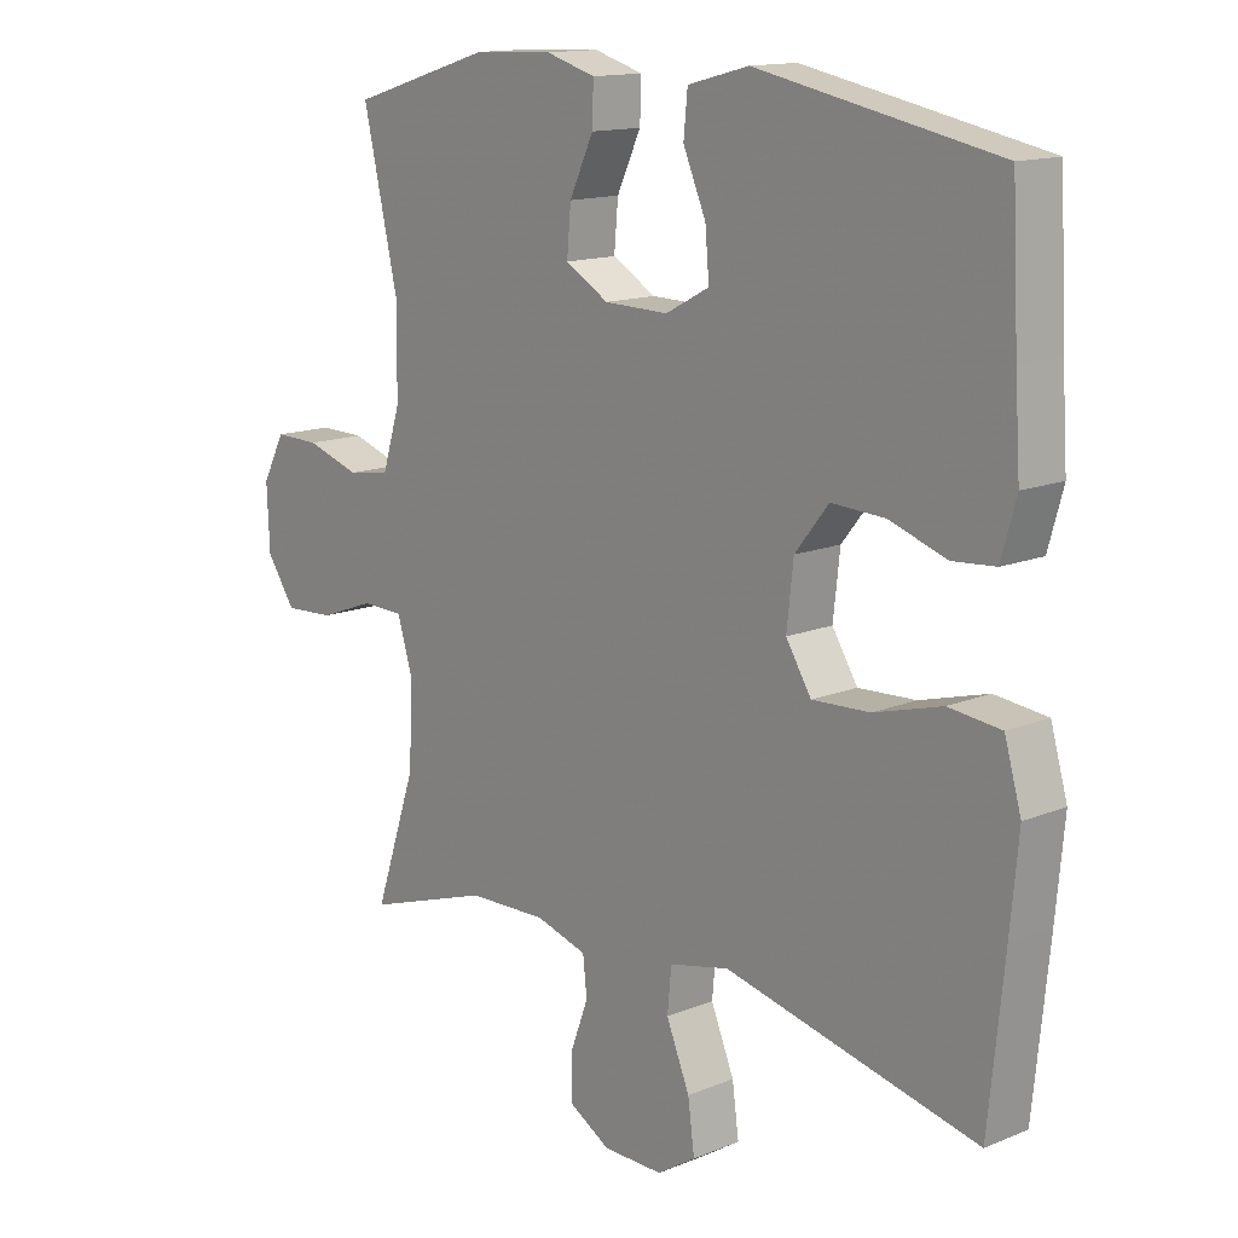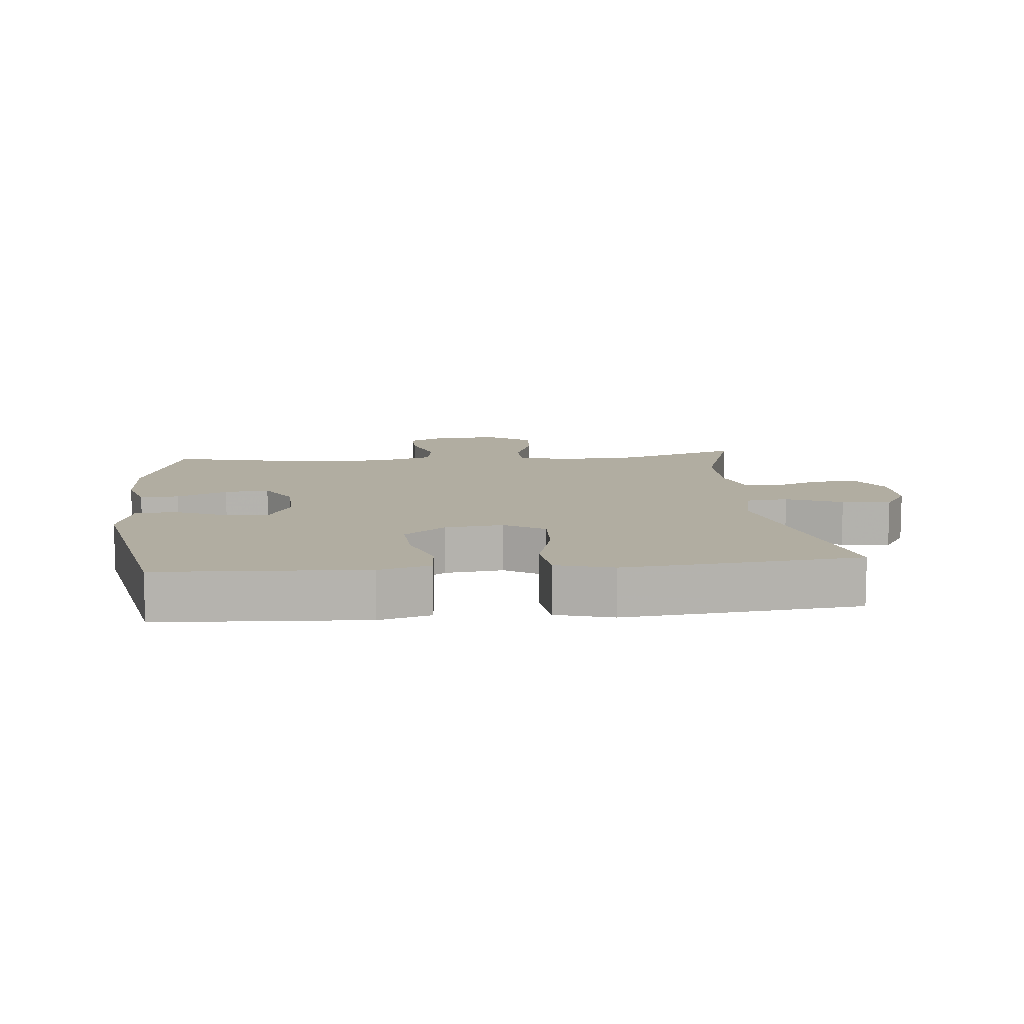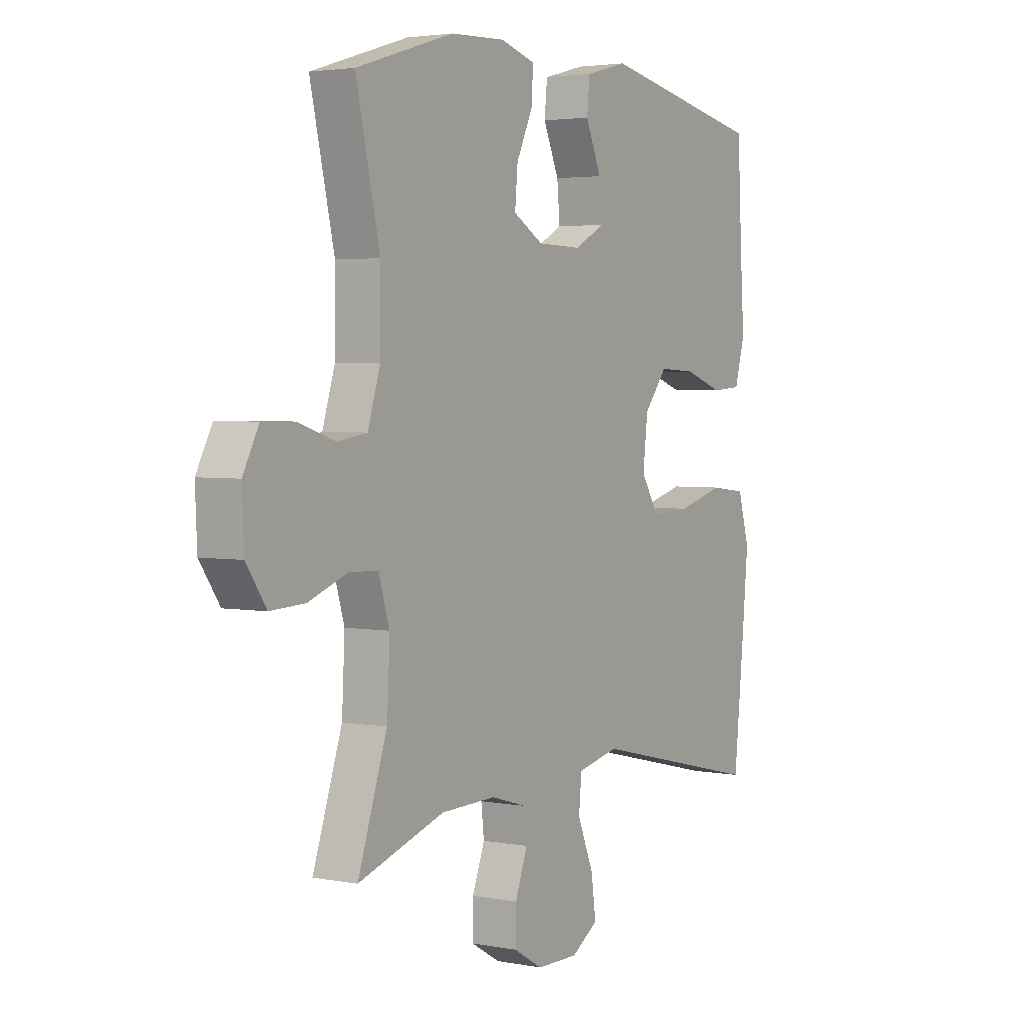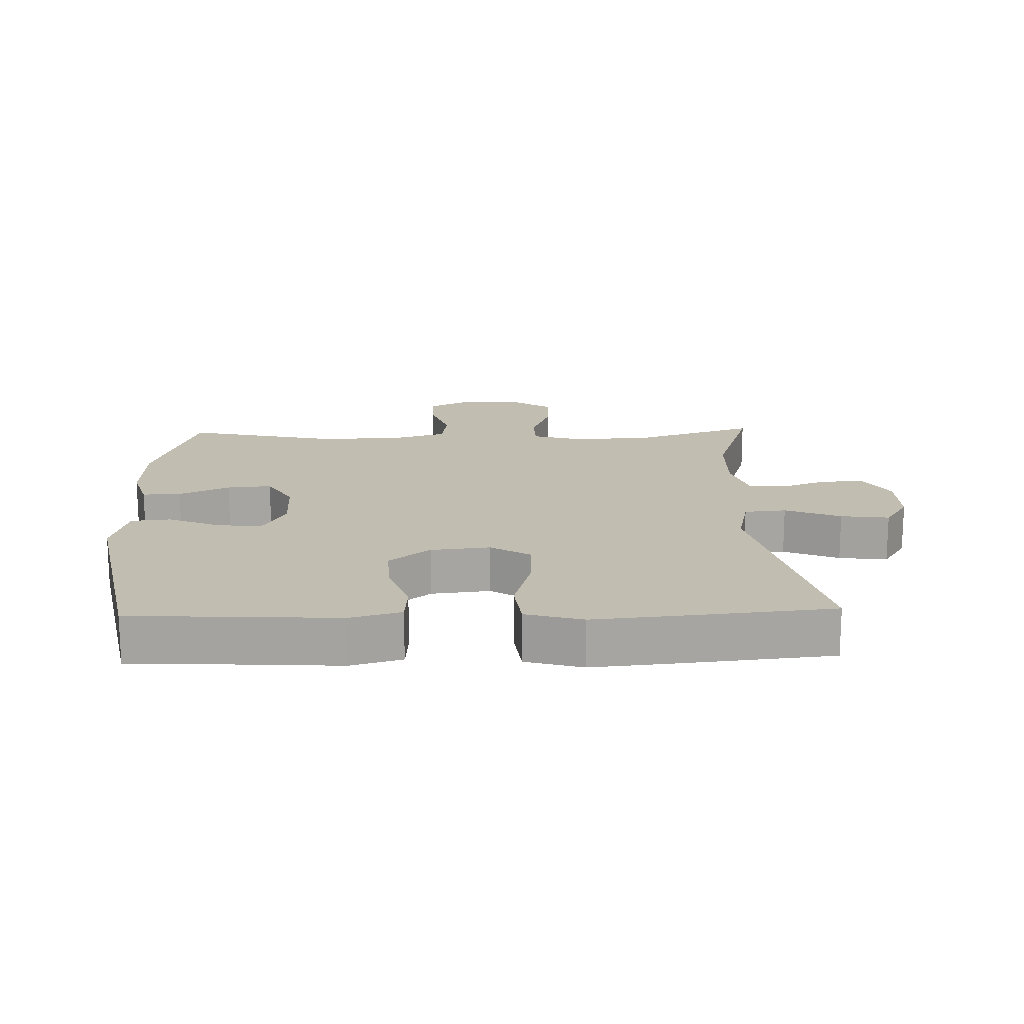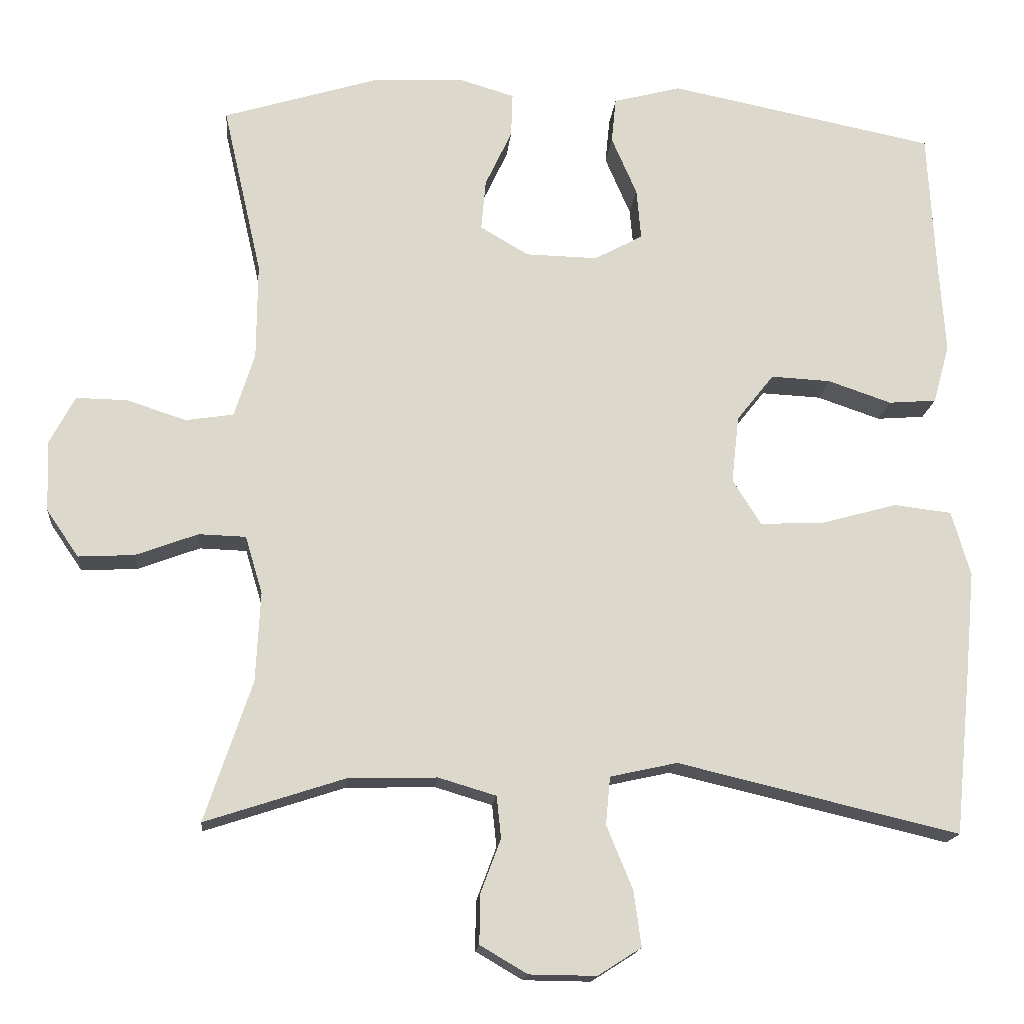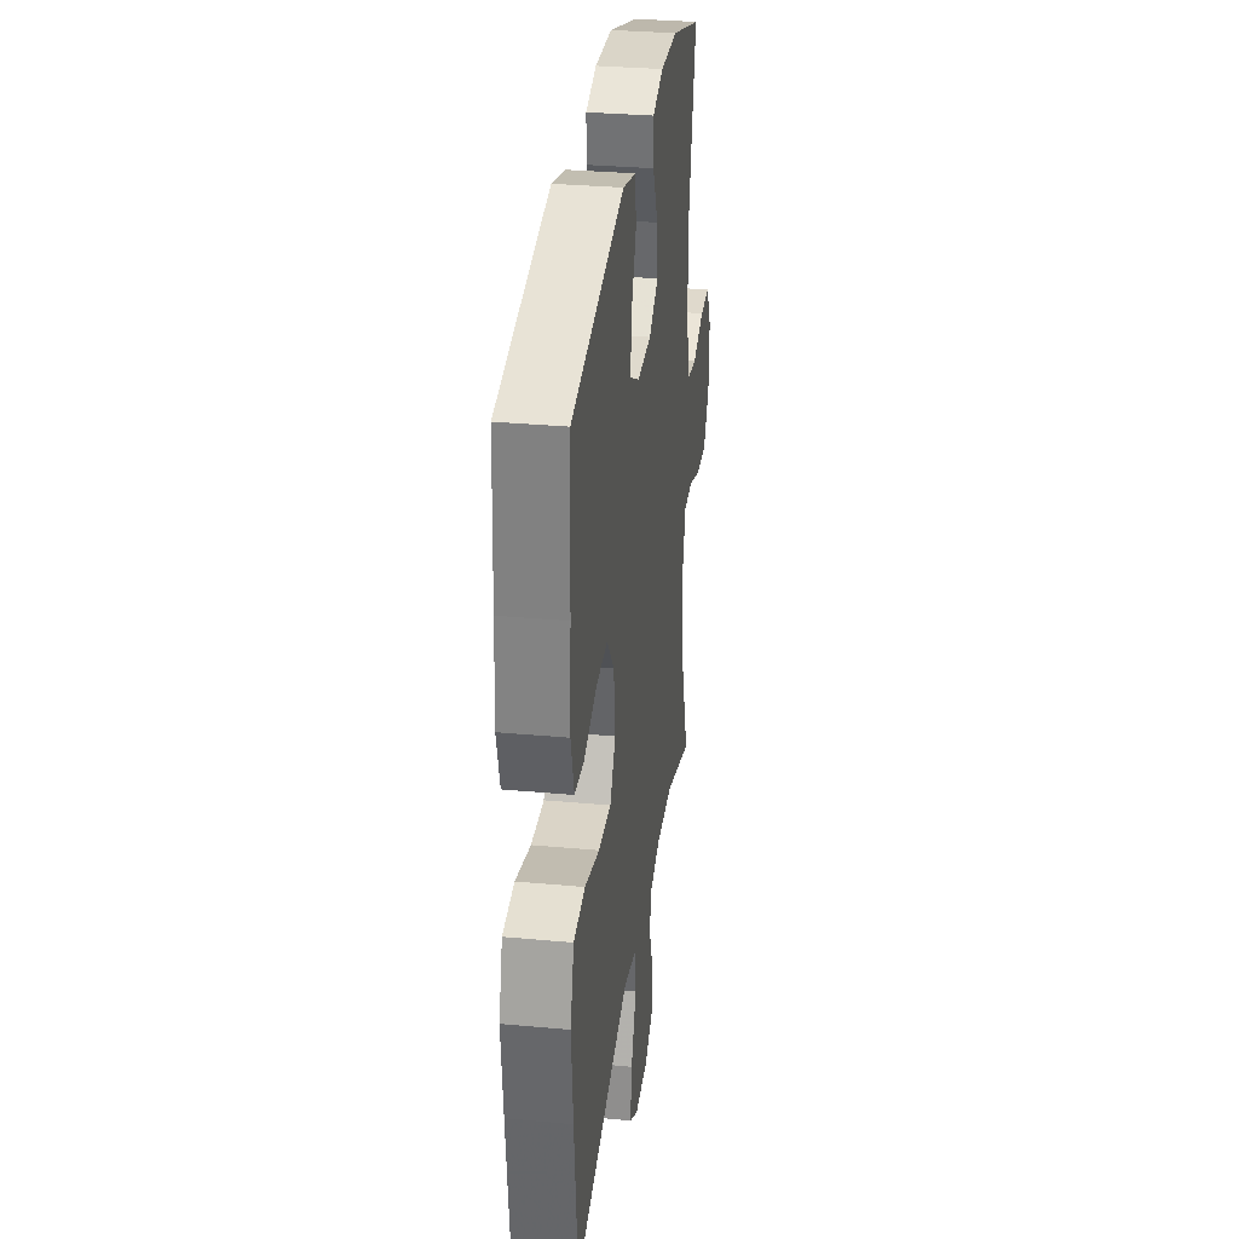
<metadata>
{"format":"obj","ext":"obj","renderer":"f3d","projection":"perspective","resolution":1024,"background":"white","views":[{"elev":14.1,"azim":47.9,"up":"+Z"},{"elev":10.3,"azim":84.3,"up":"+Y"},{"elev":3.2,"azim":-57.2,"up":"+Z"},{"elev":16.8,"azim":88.2,"up":"+Y"},{"elev":-16.6,"azim":-5.3,"up":"+Z"},{"elev":31.5,"azim":97.5,"up":"+Z"}]}
</metadata>
<code>
v -0.5 0.07 0.5
v -0.289 0.07 0.565
v -0.17 0.07 0.57
v -0.096 0.07 0.548
v -0.098 0.07 0.489
v -0.134 0.07 0.412
v -0.14 0.07 0.344
v -0.075 0.07 0.306
v 0.021 0.07 0.304
v 0.086 0.07 0.339
v 0.08 0.07 0.407
v 0.046 0.07 0.486
v 0.052 0.07 0.547
v 0.143 0.07 0.571
v 0.5 0.07 0.5
v 0.51 0.07 0.308
v 0.518 0.07 0.187
v 0.496 0.07 0.108
v 0.432 0.07 0.103
v 0.347 0.07 0.132
v 0.267 0.07 0.136
v 0.217 0.07 0.073
v 0.207 0.07 -0.017
v 0.245 0.07 -0.078
v 0.331 0.07 -0.074
v 0.432 0.07 -0.046
v 0.51 0.07 -0.055
v 0.535 0.07 -0.142
v 0.523 0.07 -0.272
v 0.5 0.07 -0.5
v 0.123 0.07 -0.411
v 0.033 0.07 -0.431
v 0.027 0.07 -0.495
v 0.062 0.07 -0.58
v 0.072 0.07 -0.654
v 0.014 0.07 -0.691
v -0.076 0.07 -0.69
v -0.139 0.07 -0.653
v -0.138 0.07 -0.587
v -0.111 0.07 -0.515
v -0.117 0.07 -0.459
v -0.194 0.07 -0.436
v -0.313 0.07 -0.439
v -0.5 0.07 -0.5
v -0.437 0.07 -0.312
v -0.431 0.07 -0.192
v -0.454 0.07 -0.115
v -0.517 0.07 -0.113
v -0.6 0.07 -0.144
v -0.675 0.07 -0.148
v -0.718 0.07 -0.085
v -0.722 0.07 0.009
v -0.688 0.07 0.074
v -0.62 0.07 0.073
v -0.54 0.07 0.047
v -0.476 0.07 0.057
v -0.449 0.07 0.143
v -0.448 0.07 0.272
v -0.5 0 0.5
v -0.289 0 0.565
v -0.17 0 0.57
v -0.096 0 0.548
v -0.098 0 0.489
v -0.134 0 0.412
v -0.14 0 0.344
v -0.075 0 0.306
v 0.021 0 0.304
v 0.086 0 0.339
v 0.08 0 0.407
v 0.046 0 0.486
v 0.052 0 0.547
v 0.143 0 0.571
v 0.5 0 0.5
v 0.51 0 0.308
v 0.518 0 0.187
v 0.496 0 0.108
v 0.432 0 0.103
v 0.347 0 0.132
v 0.267 0 0.136
v 0.217 0 0.073
v 0.207 0 -0.017
v 0.245 0 -0.078
v 0.331 0 -0.074
v 0.432 0 -0.046
v 0.51 0 -0.055
v 0.535 0 -0.142
v 0.523 0 -0.272
v 0.5 0 -0.5
v 0.123 0 -0.411
v 0.033 0 -0.431
v 0.027 0 -0.495
v 0.062 0 -0.58
v 0.072 0 -0.654
v 0.014 0 -0.691
v -0.076 0 -0.69
v -0.139 0 -0.653
v -0.138 0 -0.587
v -0.111 0 -0.515
v -0.117 0 -0.459
v -0.194 0 -0.436
v -0.313 0 -0.439
v -0.5 0 -0.5
v -0.437 0 -0.312
v -0.431 0 -0.192
v -0.454 0 -0.115
v -0.517 0 -0.113
v -0.6 0 -0.144
v -0.675 0 -0.148
v -0.718 0 -0.085
v -0.722 0 0.009
v -0.688 0 0.074
v -0.62 0 0.073
v -0.54 0 0.047
v -0.476 0 0.057
v -0.449 0 0.143
v -0.448 0 0.272
f 52 53 54 55
f 52 55 56
f 51 52 56
f 48 49 50 51
f 47 48 51 56
f 46 47 56 57
f 43 44 45
f 42 43 45 46
f 41 42 46 57
f 37 38 39 40
f 37 40 41
f 36 37 41
f 33 34 35 36
f 33 36 41 57
f 28 29 30 31
f 28 31 32
f 25 26 27 28
f 24 25 28 32
f 23 24 32
f 22 23 32
f 17 18 19 20
f 16 17 20 21
f 15 16 21
f 14 15 21 22
f 11 12 13 14
f 10 11 14 22
f 3 4 5 6
f 3 6 7
f 58 1 2 3
f 58 3 7
f 32 33 57 58
f 32 58 7 8
f 9 10 22 32
f 8 9 32
f 113 112 111 110
f 114 113 110
f 114 110 109
f 109 108 107 106
f 114 109 106 105
f 115 114 105 104
f 103 102 101
f 104 103 101 100
f 115 104 100 99
f 98 97 96 95
f 99 98 95
f 99 95 94
f 94 93 92 91
f 115 99 94 91
f 89 88 87 86
f 90 89 86
f 86 85 84 83
f 90 86 83 82
f 90 82 81
f 90 81 80
f 78 77 76 75
f 79 78 75 74
f 79 74 73
f 80 79 73 72
f 72 71 70 69
f 80 72 69 68
f 64 63 62 61
f 65 64 61
f 61 60 59 116
f 65 61 116
f 116 115 91 90
f 66 65 116 90
f 90 80 68 67
f 90 67 66
f 1 59 60 2
f 2 60 61 3
f 3 61 62 4
f 4 62 63 5
f 5 63 64 6
f 6 64 65 7
f 7 65 66 8
f 8 66 67 9
f 9 67 68 10
f 10 68 69 11
f 11 69 70 12
f 12 70 71 13
f 13 71 72 14
f 14 72 73 15
f 15 73 74 16
f 16 74 75 17
f 17 75 76 18
f 18 76 77 19
f 19 77 78 20
f 20 78 79 21
f 21 79 80 22
f 22 80 81 23
f 23 81 82 24
f 24 82 83 25
f 25 83 84 26
f 26 84 85 27
f 27 85 86 28
f 28 86 87 29
f 29 87 88 30
f 30 88 89 31
f 31 89 90 32
f 32 90 91 33
f 33 91 92 34
f 34 92 93 35
f 35 93 94 36
f 36 94 95 37
f 37 95 96 38
f 38 96 97 39
f 39 97 98 40
f 40 98 99 41
f 41 99 100 42
f 42 100 101 43
f 43 101 102 44
f 44 102 103 45
f 45 103 104 46
f 46 104 105 47
f 47 105 106 48
f 48 106 107 49
f 49 107 108 50
f 50 108 109 51
f 51 109 110 52
f 52 110 111 53
f 53 111 112 54
f 54 112 113 55
f 55 113 114 56
f 56 114 115 57
f 57 115 116 58
f 58 116 59 1

</code>
